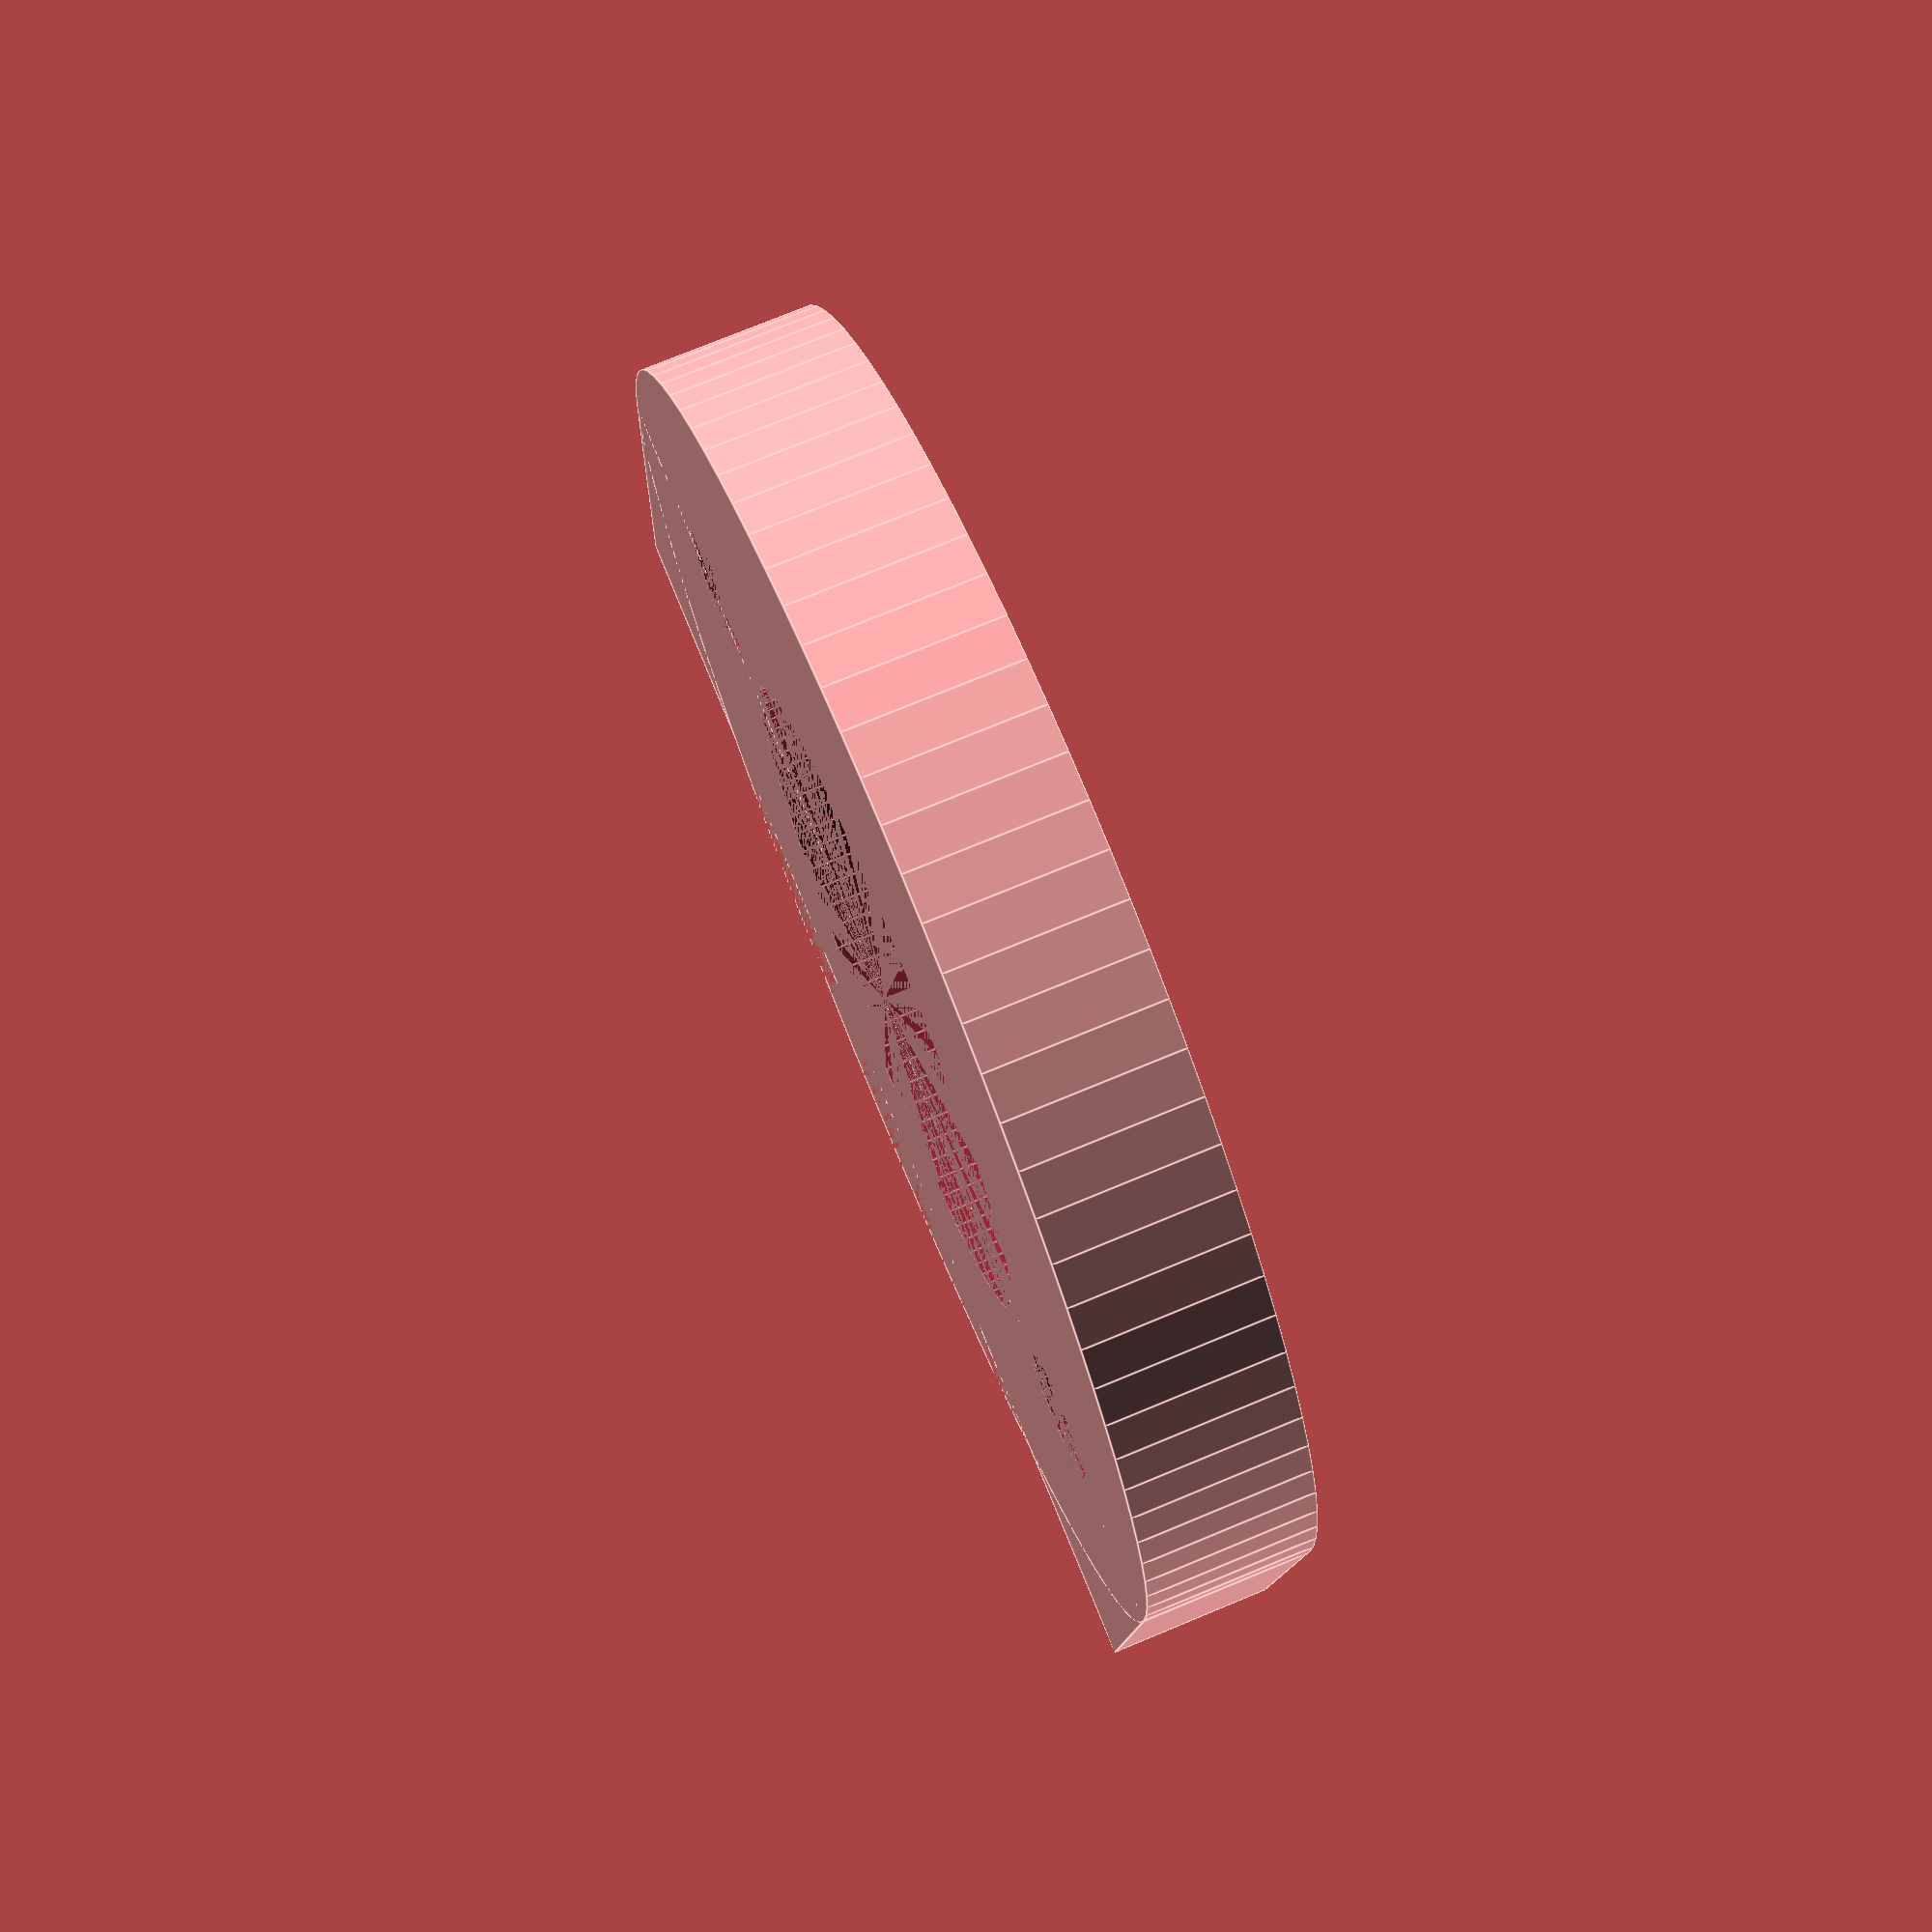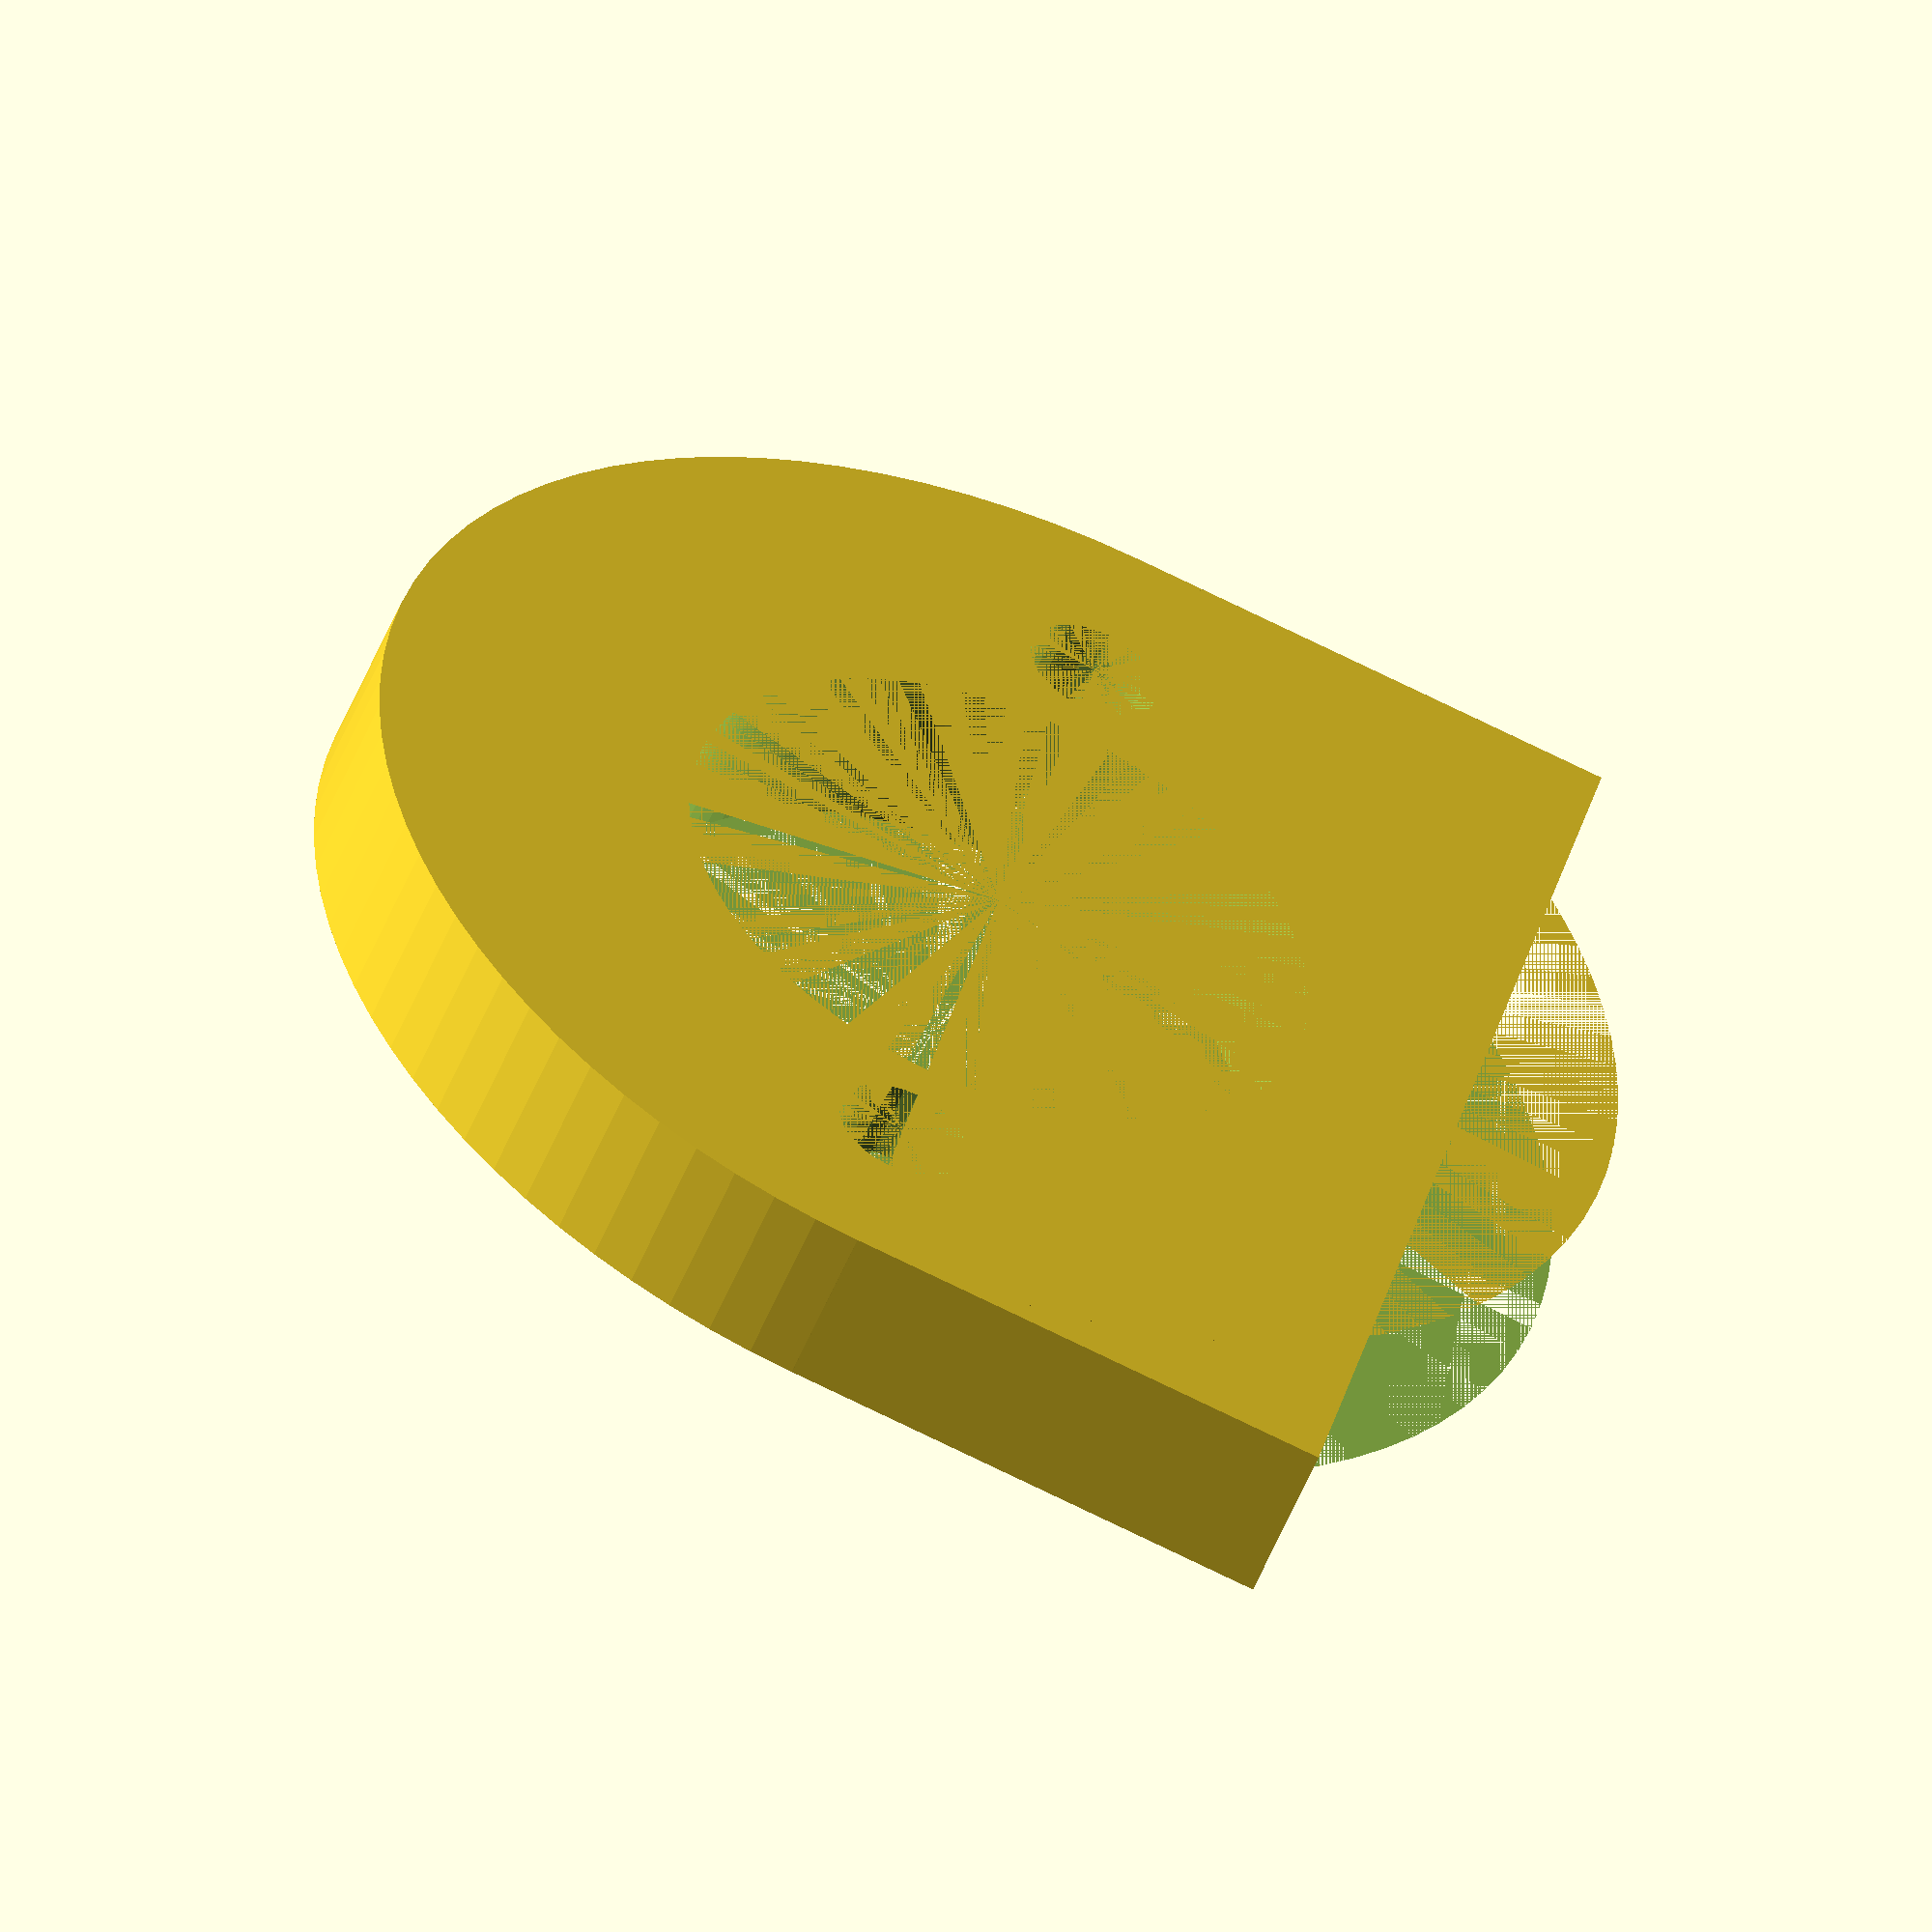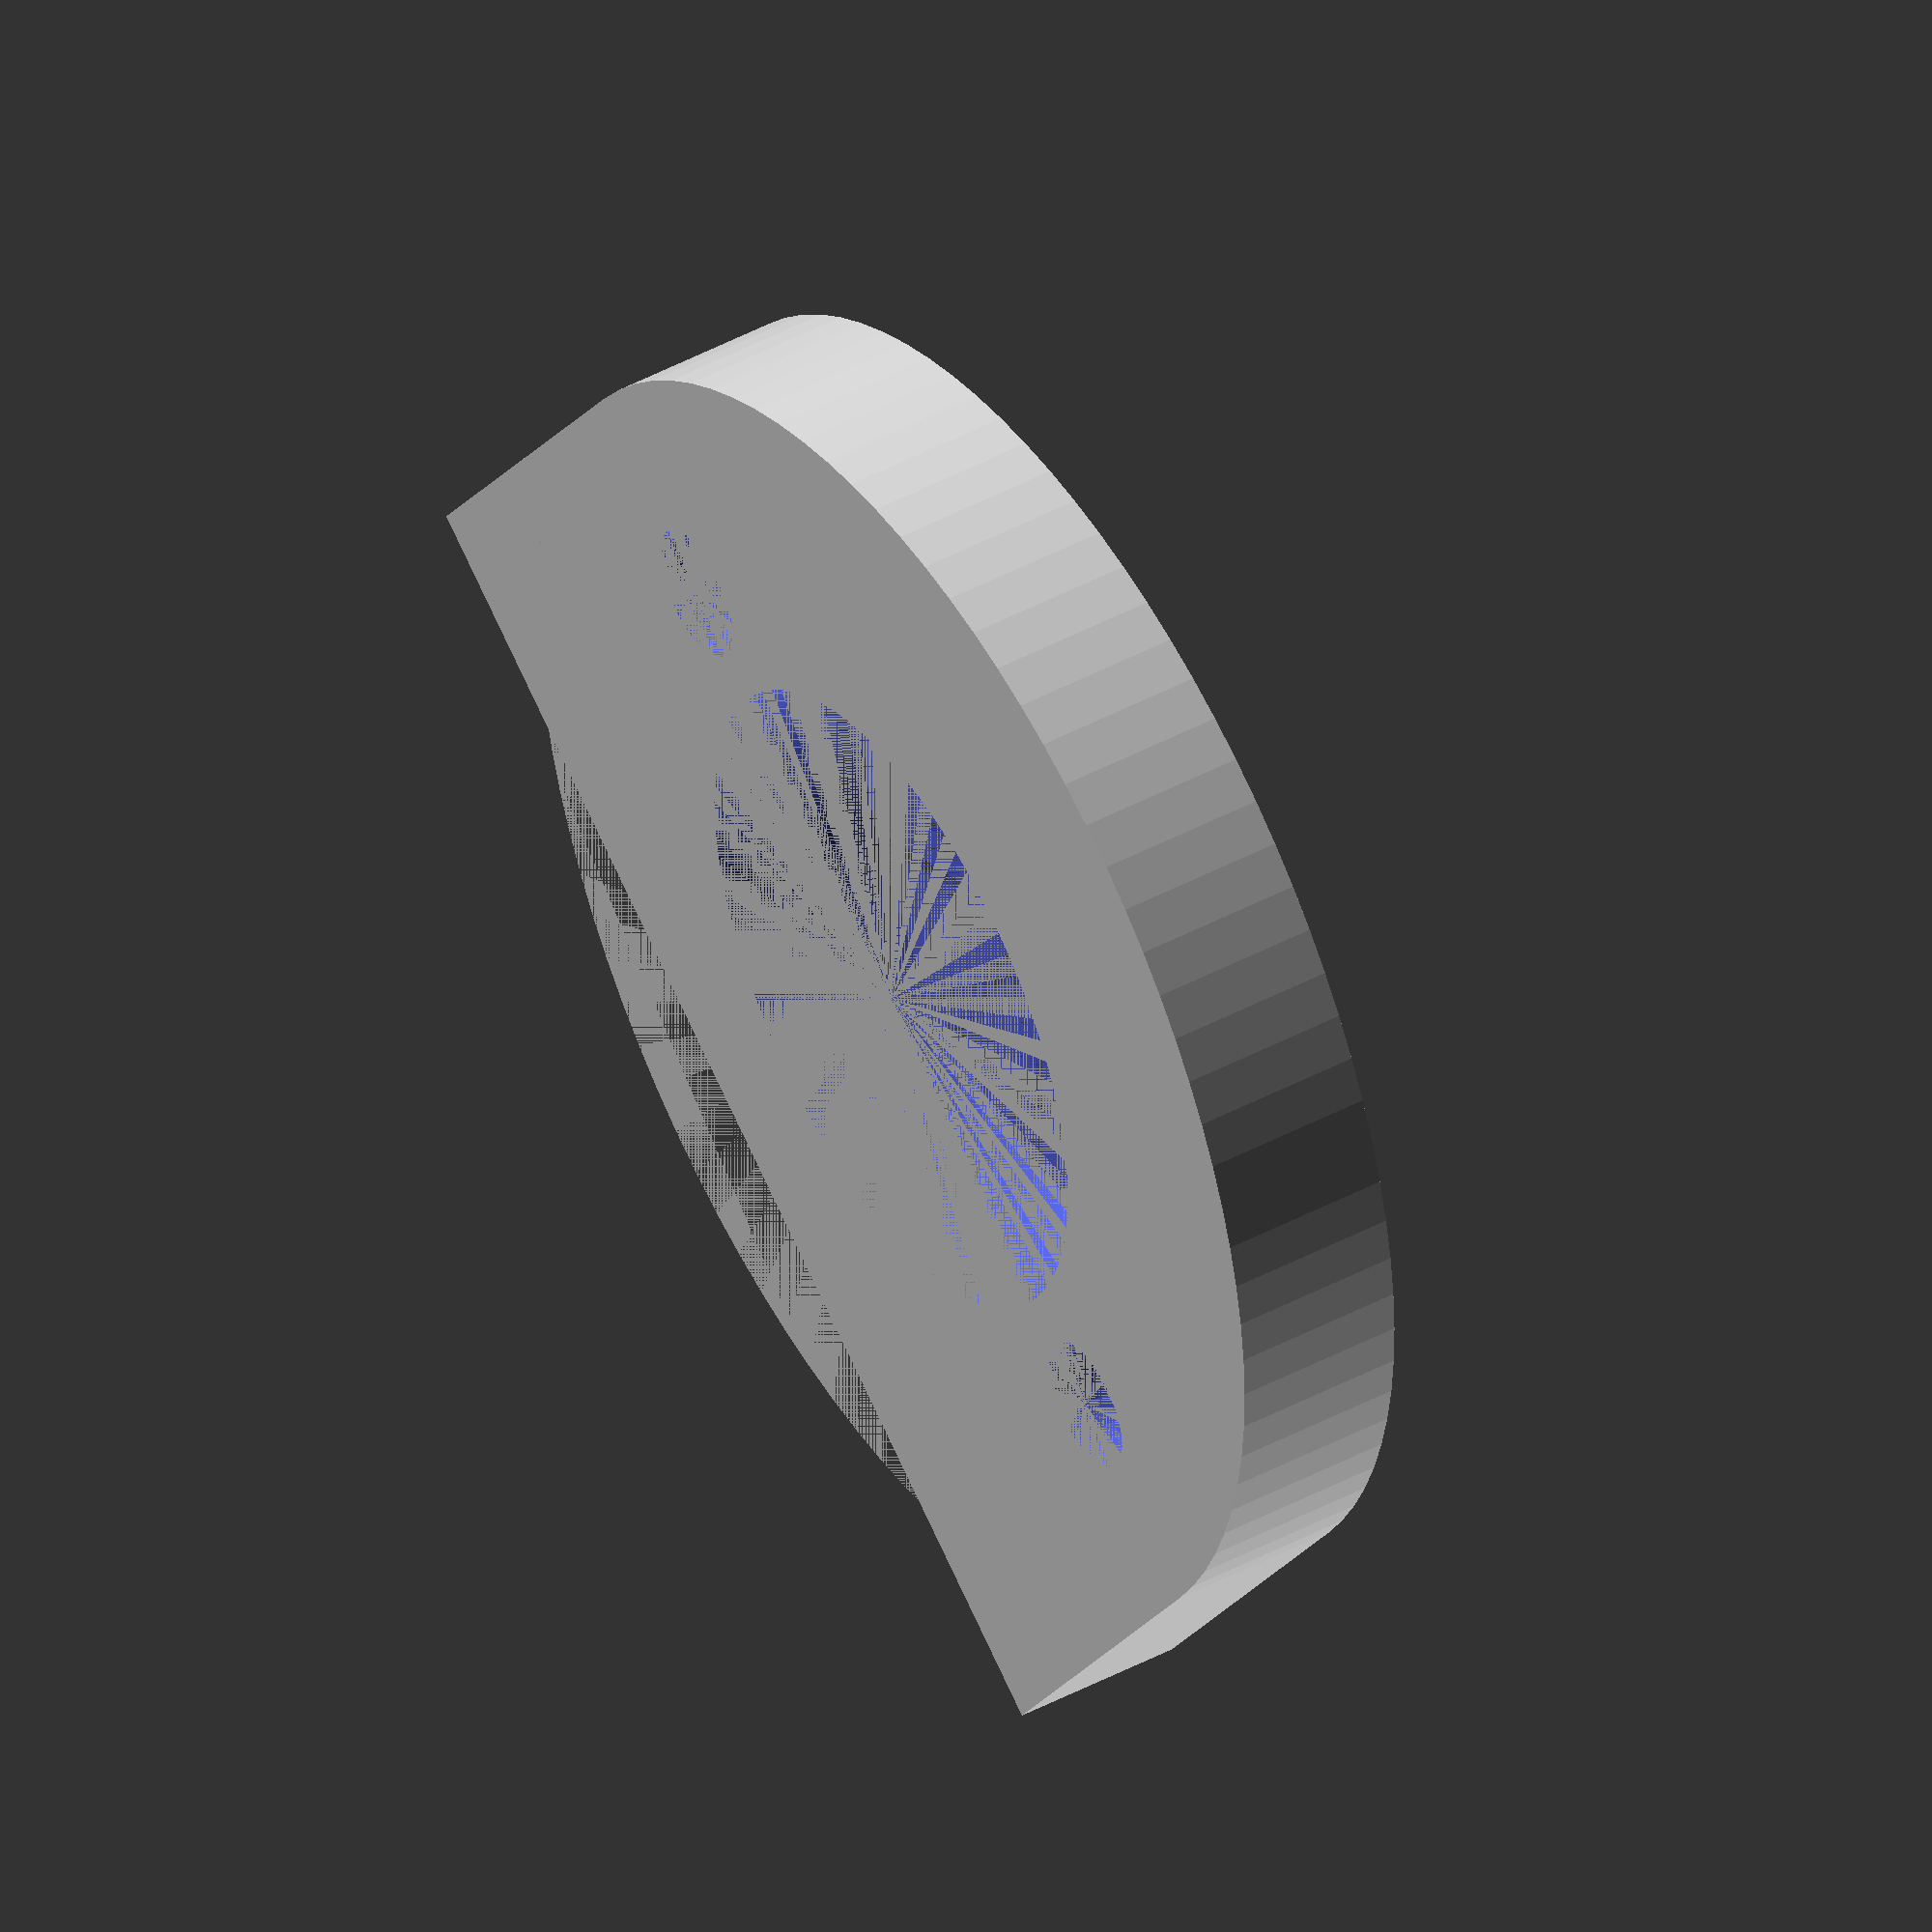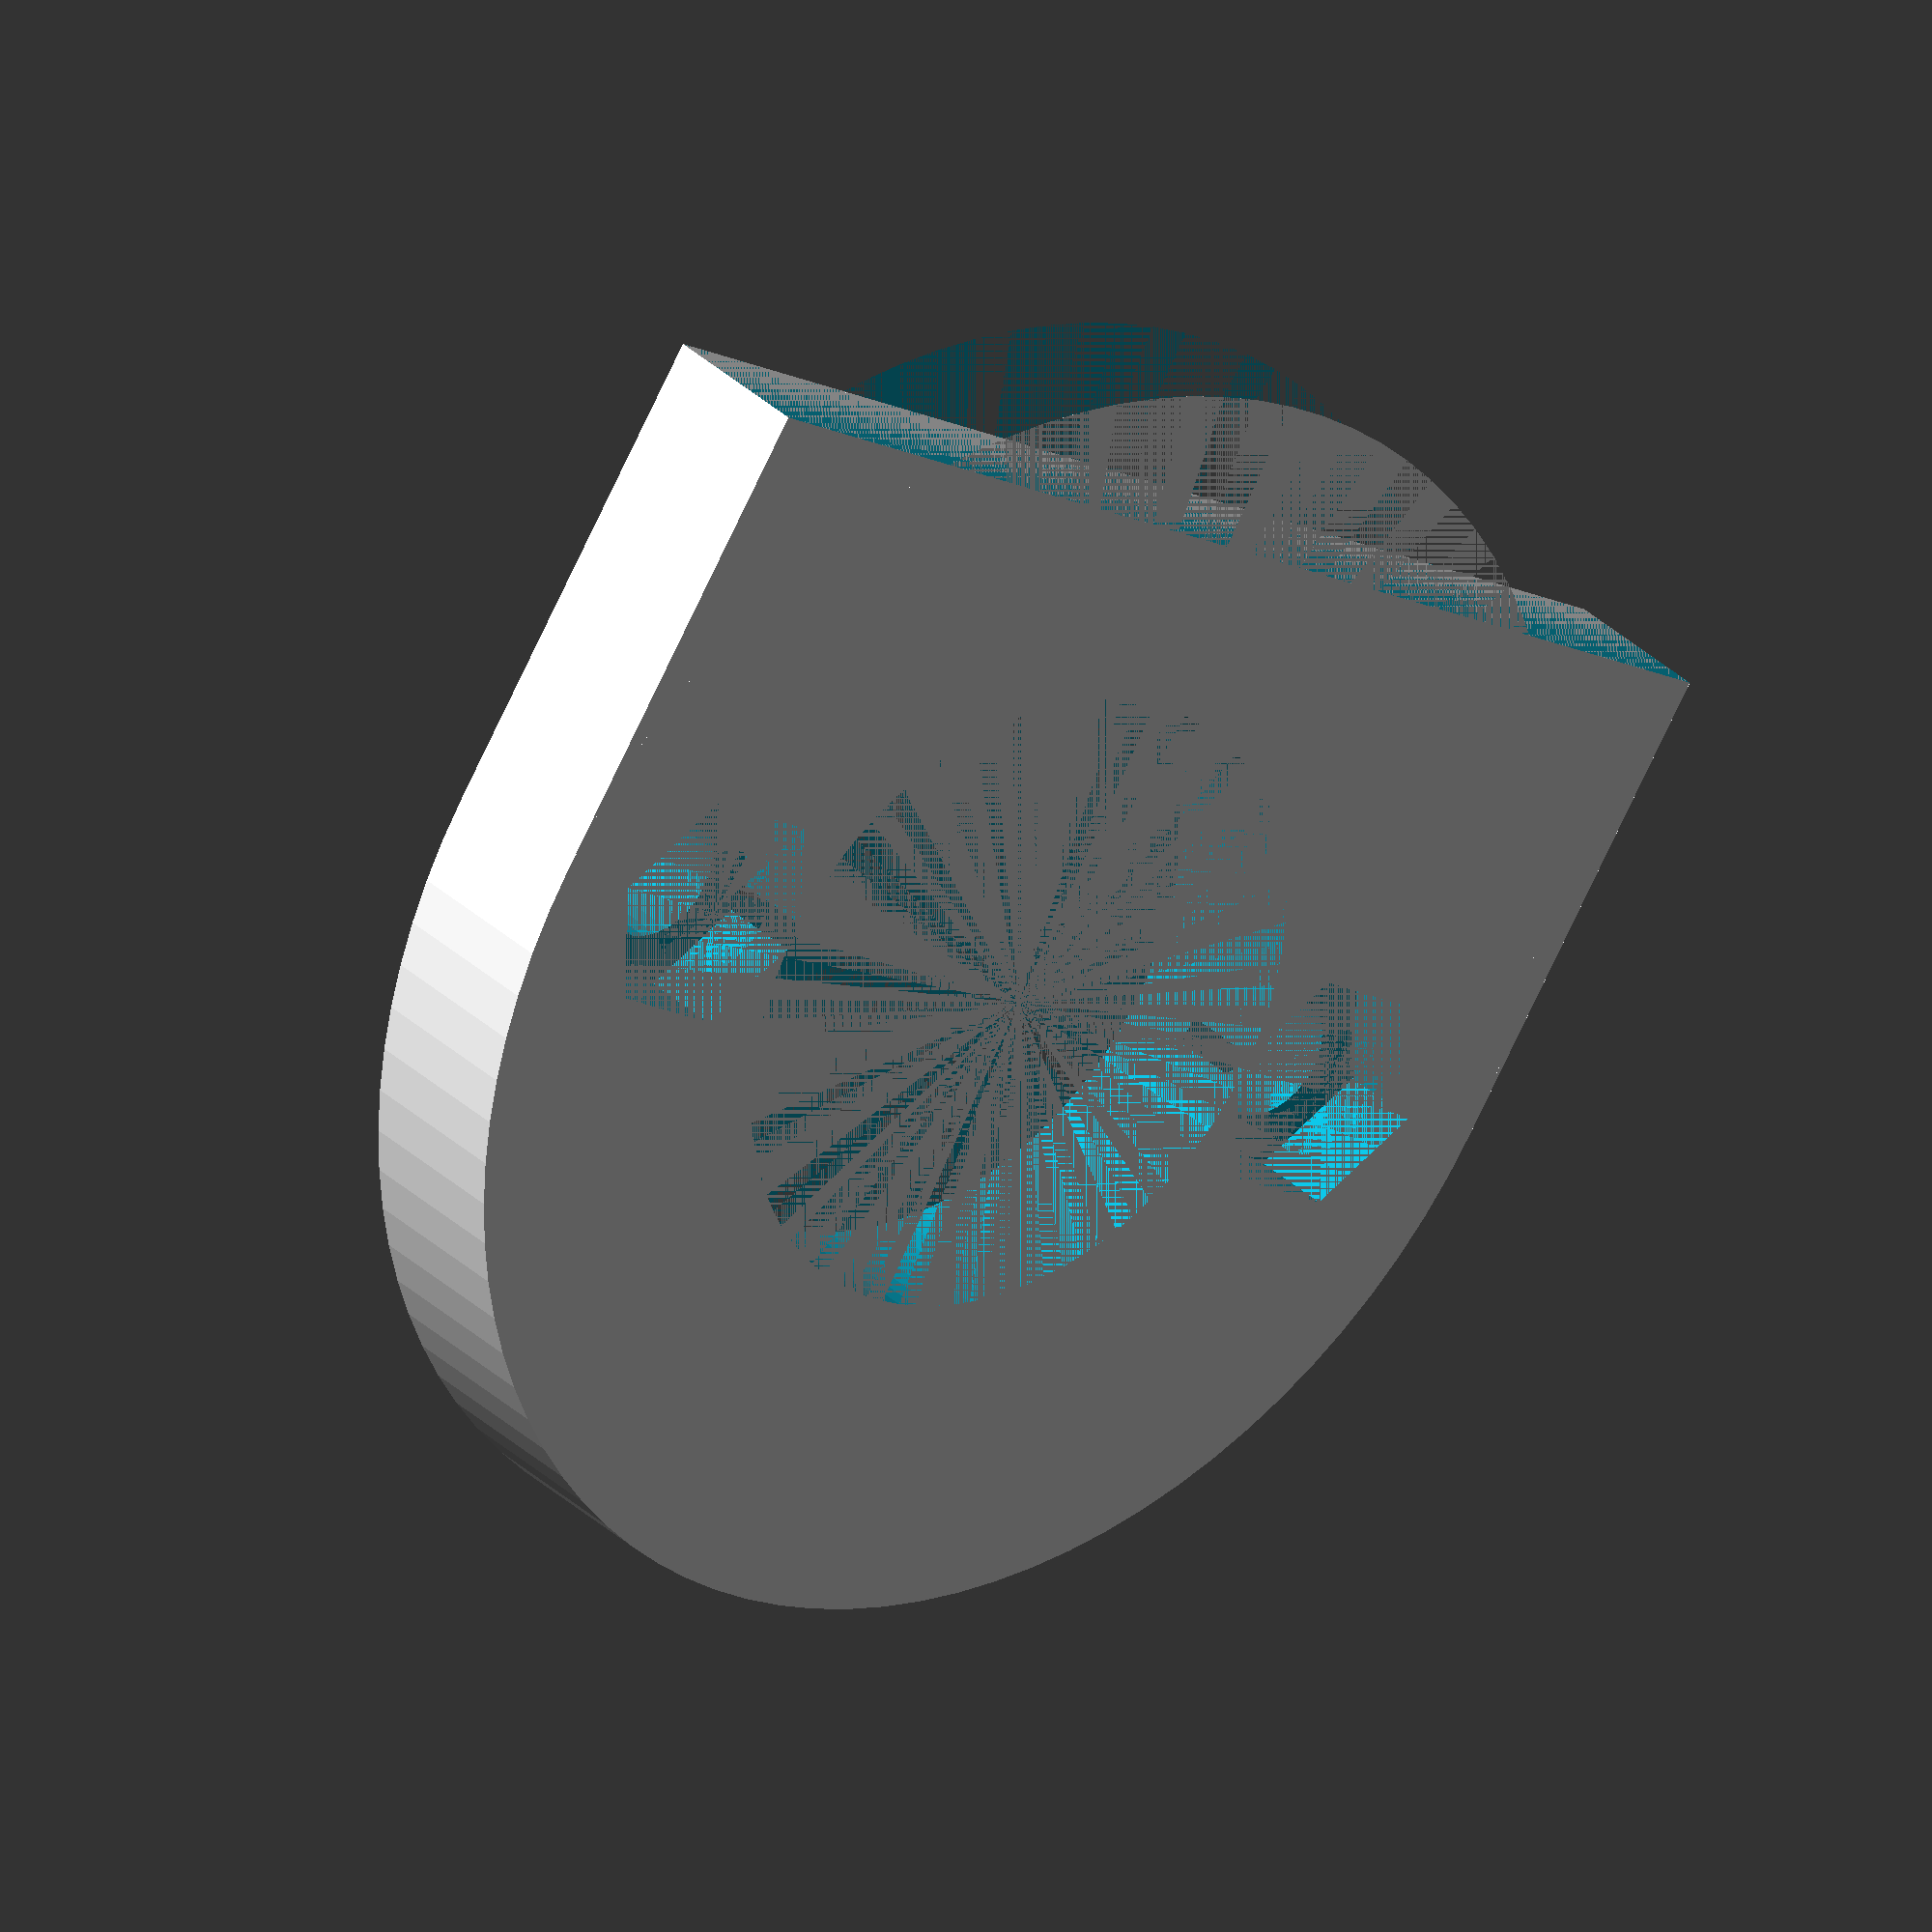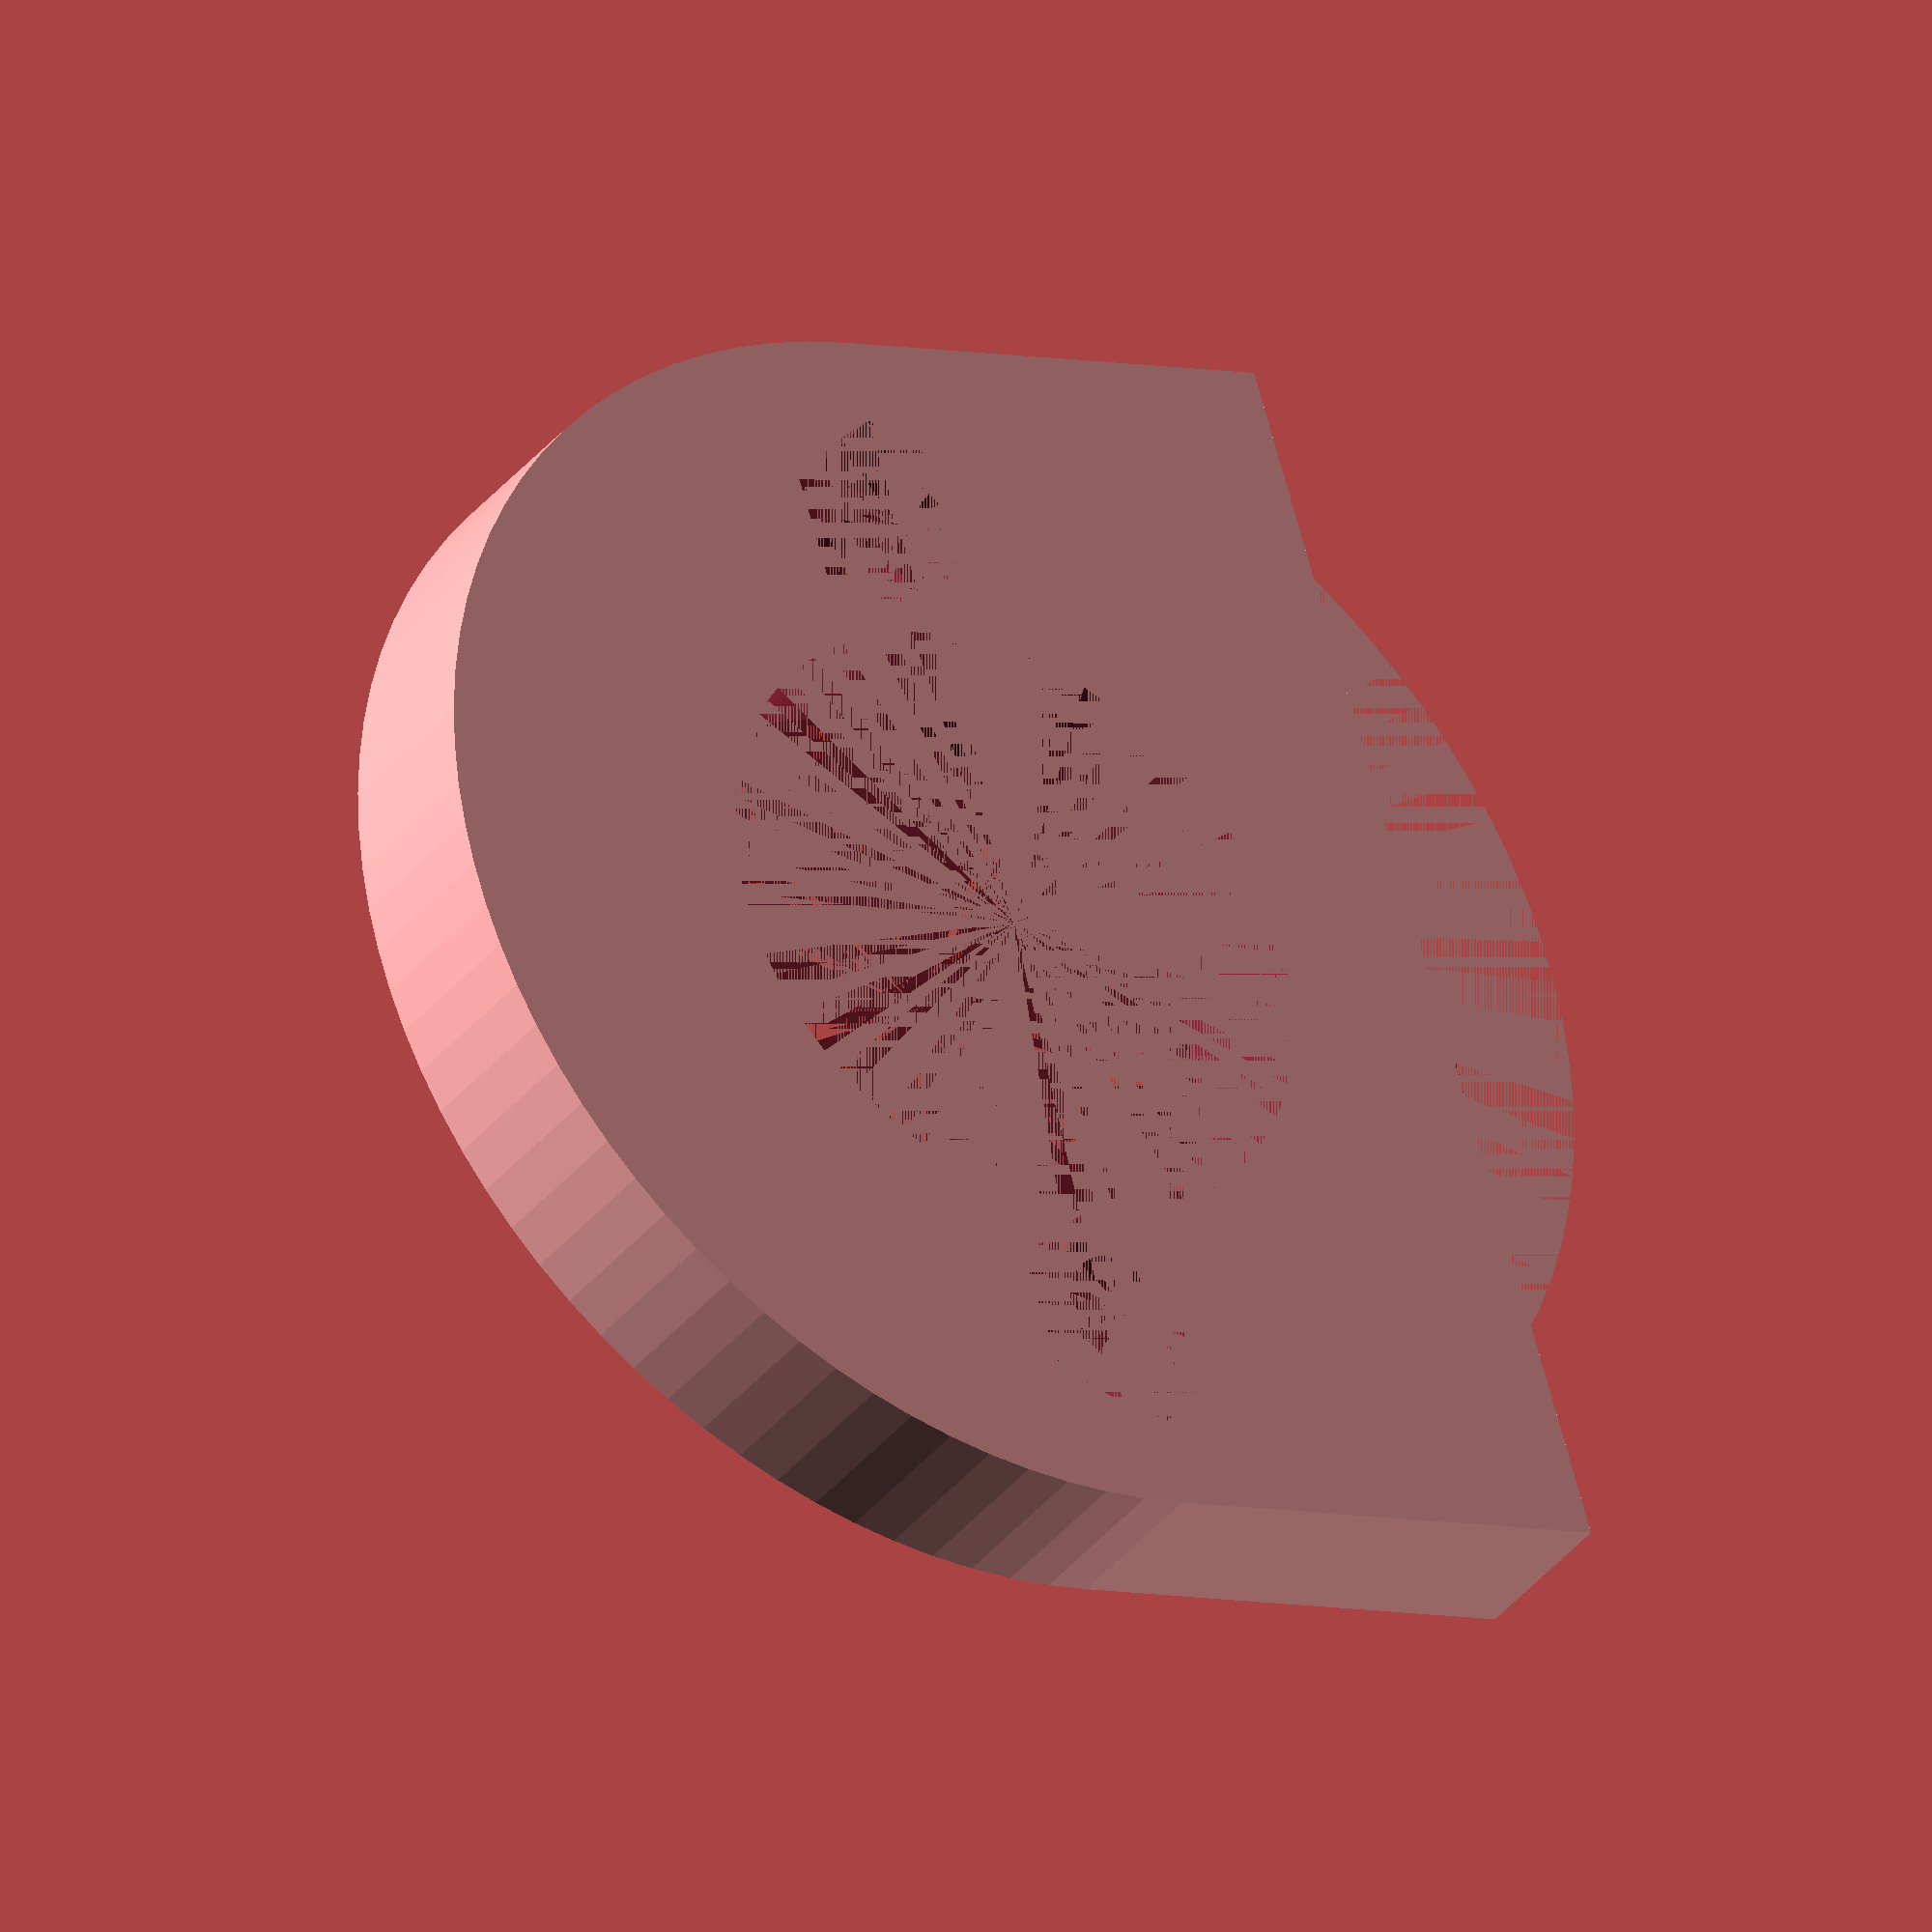
<openscad>
// Project: BigBox v2
// Part:    z_axis_guide_top_lower (x4)
// Author:  Grigori Palamartšuk <grigori.palamarchuk@gmail.com>
// Source:  http://bigbox.lecktor.ee

module body()
{
    cube([34,13,4.5]);
    difference() {
        translate([17,13,0]) cylinder(h=4.5,r=17,$fn=90);
        translate([0,-4,0]) cube([34,4,4.5]);
    }
}

module holes()
{
    // central hole
    translate([17,13,0]) cylinder(h=4.5,r=8.5,$fn=90);
    
    // m3 screw holes
    translate([5.5,13,0]) cylinder(h=4.5,r=1.75,$fn=30);
    translate([28.5,13,0]) cylinder(h=4.5,r=1.75,$fn=30);
    
    // m3 nut trap (din934)
    translate([5.5,13,2.1]) cylinder(r=2.75/cos(30)+0.05,h=2.4,$fn=6);
    translate([28.5,13,2.1]) cylinder(r=2.75/cos(30)+0.05,h=2.4,$fn=6);
}

translate([-17,-13,0])
difference()
{
    body();
    holes();
}
</openscad>
<views>
elev=285.0 azim=356.2 roll=247.5 proj=p view=edges
elev=53.6 azim=76.8 roll=158.2 proj=o view=solid
elev=315.1 azim=324.5 roll=238.0 proj=o view=wireframe
elev=328.7 azim=212.6 roll=323.3 proj=o view=solid
elev=35.8 azim=252.5 roll=327.1 proj=o view=wireframe
</views>
